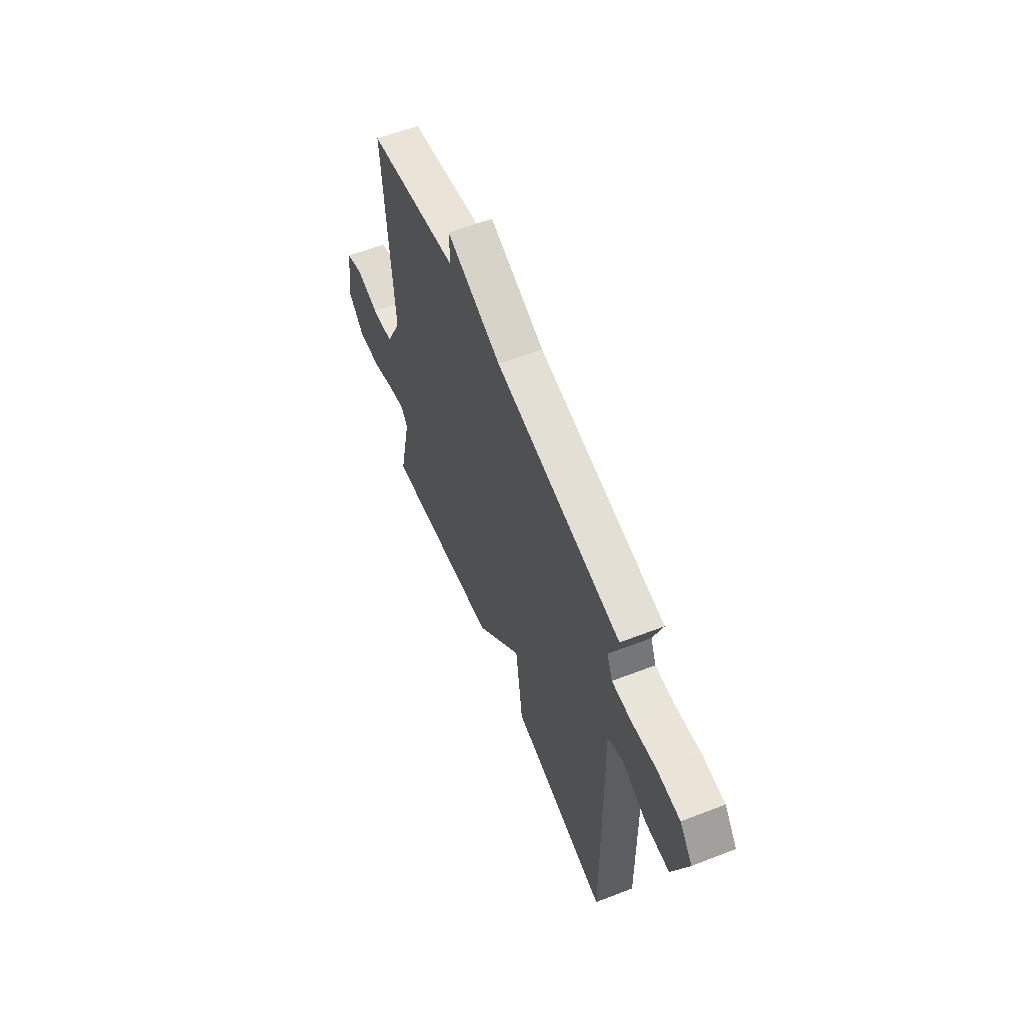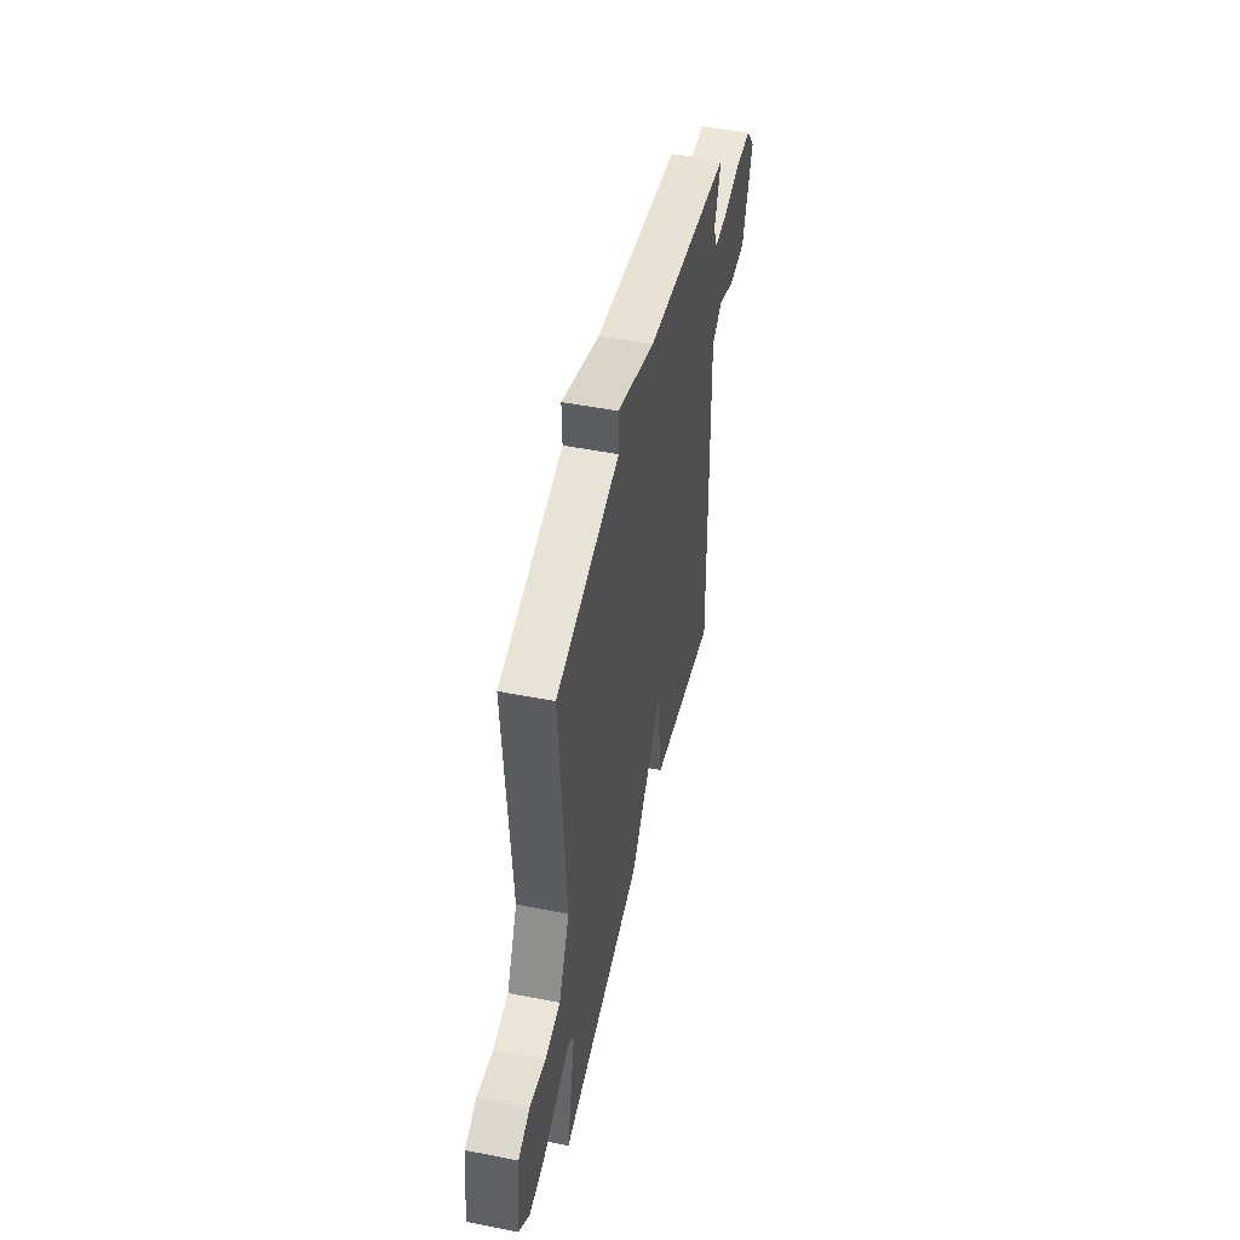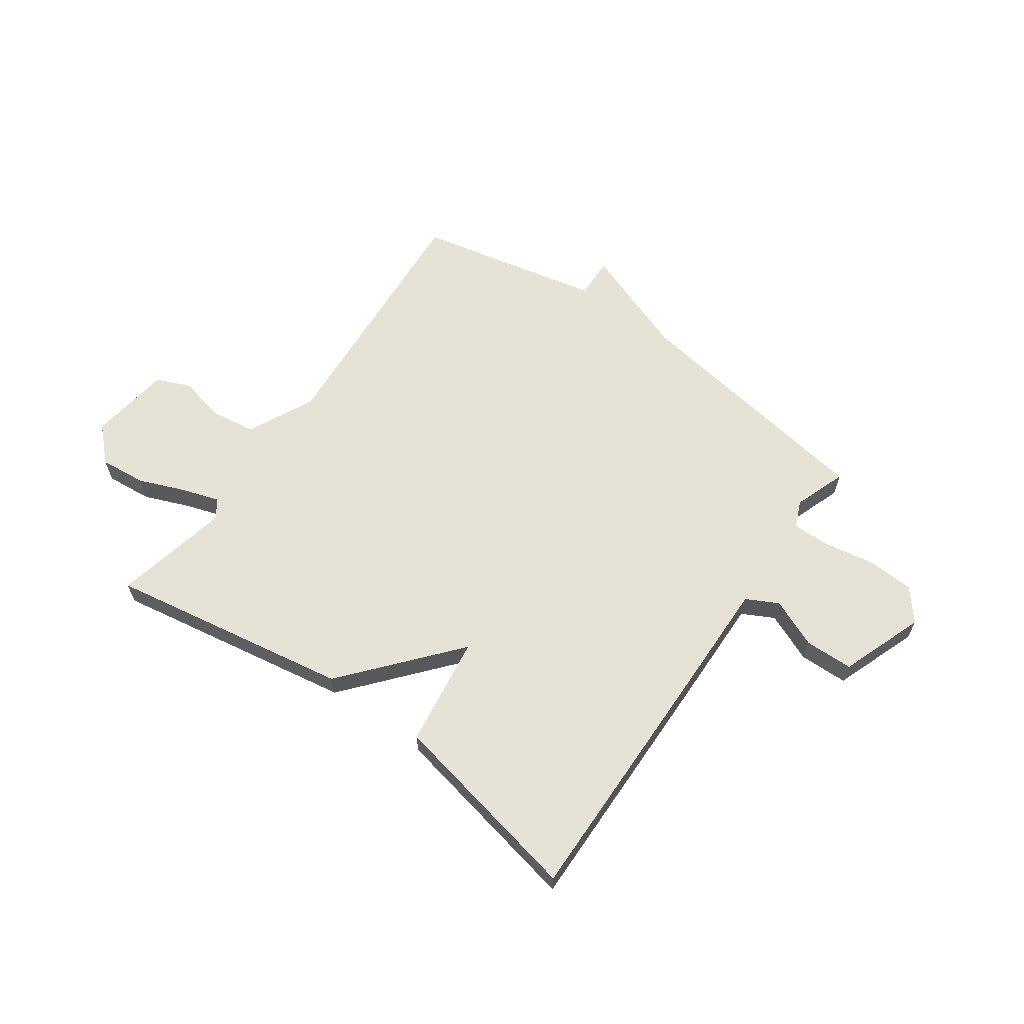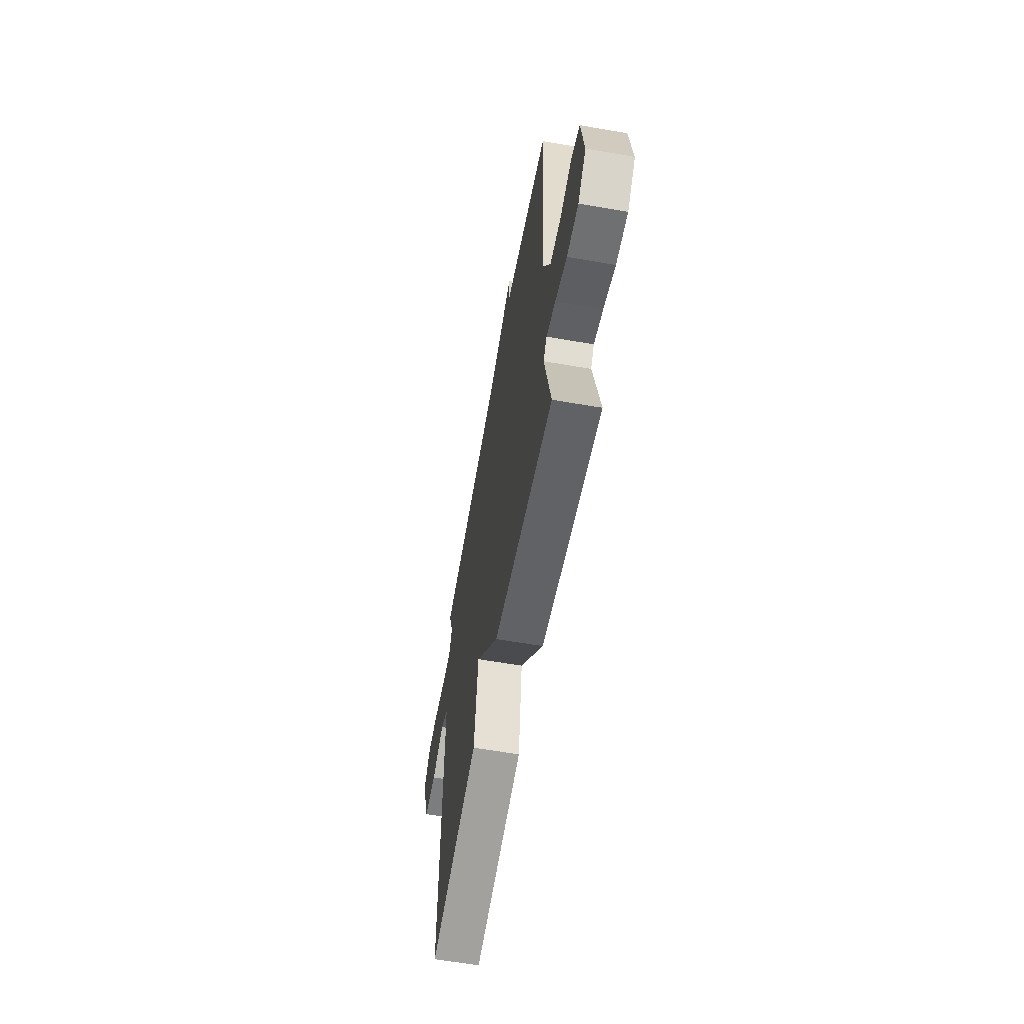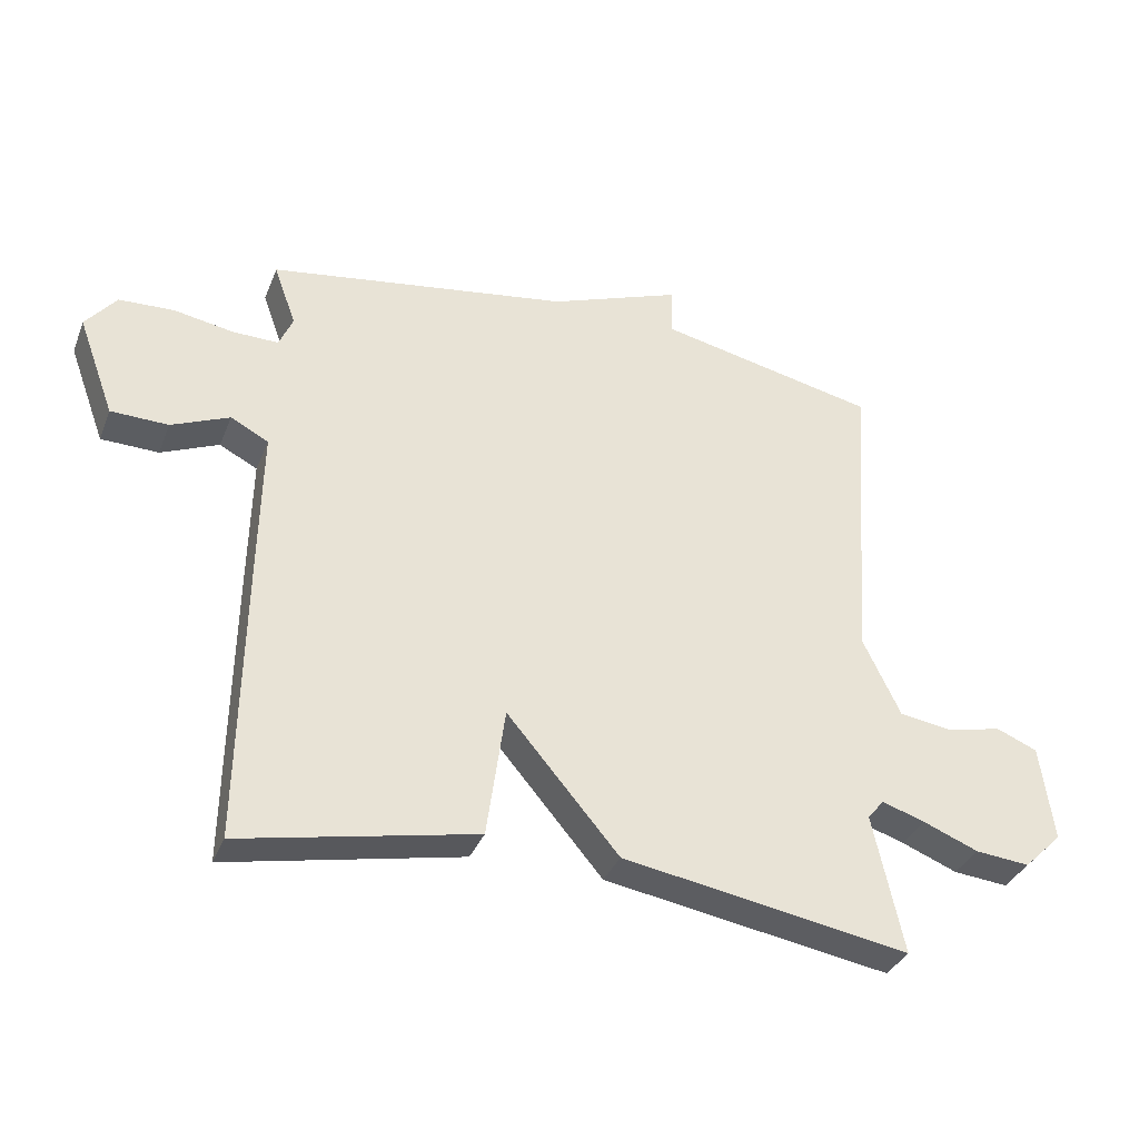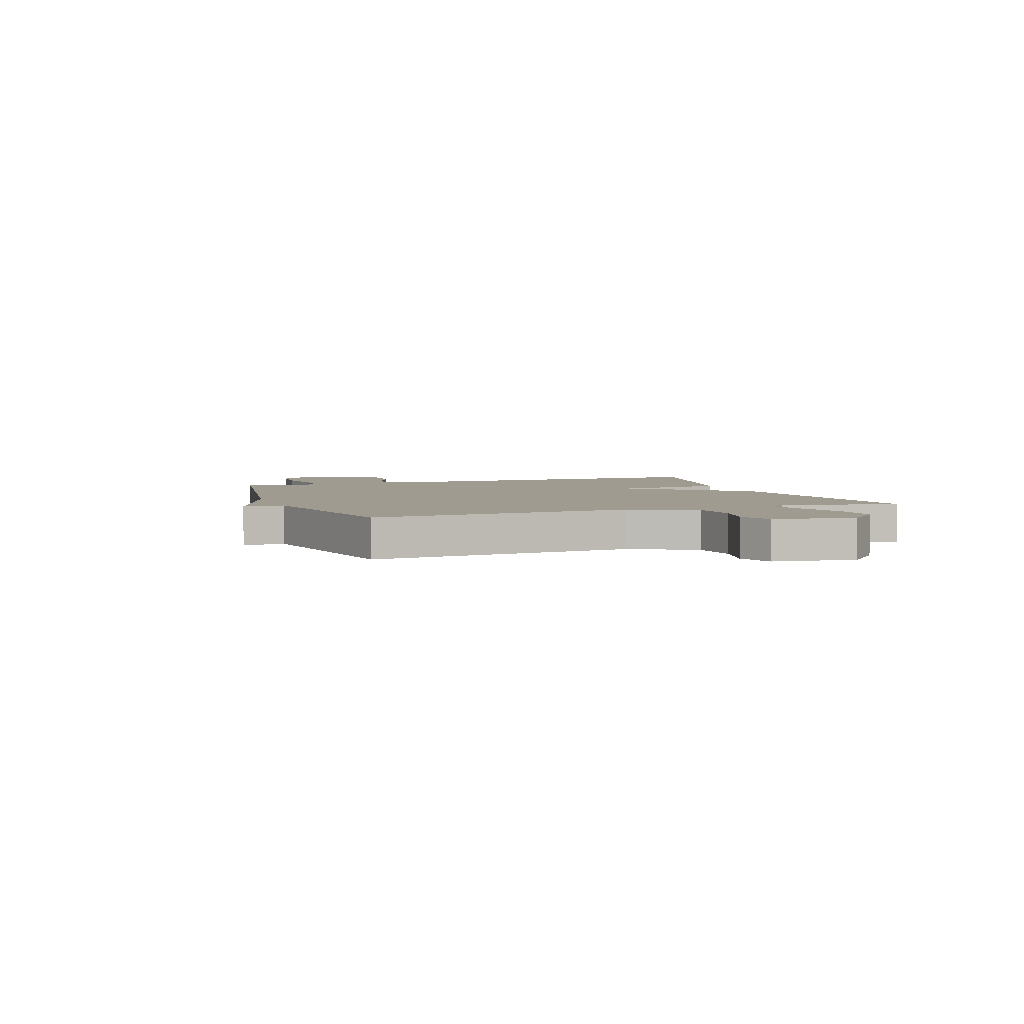
<metadata>
{"format":"obj","ext":"obj","renderer":"f3d","projection":"perspective","resolution":1024,"background":"white","views":[{"elev":58.8,"azim":-111.8,"up":"+Z"},{"elev":48.7,"azim":102.4,"up":"+Z"},{"elev":63.0,"azim":-144.7,"up":"+Y"},{"elev":-60.3,"azim":79.9,"up":"+Z"},{"elev":-34.9,"azim":-19.9,"up":"+Z"},{"elev":4.1,"azim":70.6,"up":"+Y"}]}
</metadata>
<code>
v 0.5 0.07 -0.5
v 0.06 0.07 -0.426
v -0.112 0.07 -0.224
v -0.14 0.07 -0.426
v -0.5 0.07 -0.5
v -0.493 0.07 -0.042
v -0.489 0.07 0.165
v -0.547 0.07 0.195
v -0.636 0.07 0.157
v -0.724 0.07 0.159
v -0.78 0.07 0.311
v -0.733 0.07 0.369
v -0.649 0.07 0.373
v -0.557 0.07 0.357
v -0.487 0.07 0.356
v -0.466 0.07 0.405
v -0.5 0.07 0.5
v -0.037 0.07 0.572
v 0.165 0.07 0.647
v 0.163 0.07 0.572
v 0.5 0.07 0.5
v 0.466 0.07 0.028
v 0.524 0.07 -0.093
v 0.606 0.07 -0.105
v 0.69 0.07 -0.086
v 0.753 0.07 -0.112
v 0.773 0.07 -0.261
v 0.714 0.07 -0.319
v 0.63 0.07 -0.311
v 0.545 0.07 -0.277
v 0.479 0.07 -0.256
v 0.454 0.07 -0.287
v 0.5 0 -0.5
v 0.06 0 -0.426
v -0.112 0 -0.224
v -0.14 0 -0.426
v -0.5 0 -0.5
v -0.493 0 -0.042
v -0.489 0 0.165
v -0.547 0 0.195
v -0.636 0 0.157
v -0.724 0 0.159
v -0.78 0 0.311
v -0.733 0 0.369
v -0.649 0 0.373
v -0.557 0 0.357
v -0.487 0 0.356
v -0.466 0 0.405
v -0.5 0 0.5
v -0.037 0 0.572
v 0.165 0 0.647
v 0.163 0 0.572
v 0.5 0 0.5
v 0.466 0 0.028
v 0.524 0 -0.093
v 0.606 0 -0.105
v 0.69 0 -0.086
v 0.753 0 -0.112
v 0.773 0 -0.261
v 0.714 0 -0.319
v 0.63 0 -0.311
v 0.545 0 -0.277
v 0.479 0 -0.256
v 0.454 0 -0.287
f 28 29 30
f 27 28 30
f 26 27 30
f 25 26 30
f 24 25 30
f 23 24 30 31
f 22 23 31 32
f 20 21 22
f 18 19 20
f 20 22 32
f 18 20 32
f 17 18 32
f 16 17 32
f 12 13 14
f 11 12 14
f 10 11 14
f 9 10 14
f 8 9 14
f 7 8 14 15
f 5 6 7
f 4 5 7
f 3 4 7
f 16 32 1
f 15 16 1
f 7 15 1
f 3 7 1
f 1 2 3
f 62 61 60
f 62 60 59
f 62 59 58
f 62 58 57
f 62 57 56
f 63 62 56 55
f 64 63 55 54
f 54 53 52
f 52 51 50
f 64 54 52
f 64 52 50
f 64 50 49
f 64 49 48
f 46 45 44
f 46 44 43
f 46 43 42
f 46 42 41
f 46 41 40
f 47 46 40 39
f 39 38 37
f 39 37 36
f 39 36 35
f 33 64 48
f 33 48 47
f 33 47 39
f 33 39 35
f 35 34 33
f 1 33 34 2
f 2 34 35 3
f 3 35 36 4
f 4 36 37 5
f 5 37 38 6
f 6 38 39 7
f 7 39 40 8
f 8 40 41 9
f 9 41 42 10
f 10 42 43 11
f 11 43 44 12
f 12 44 45 13
f 13 45 46 14
f 14 46 47 15
f 15 47 48 16
f 16 48 49 17
f 17 49 50 18
f 18 50 51 19
f 19 51 52 20
f 20 52 53 21
f 21 53 54 22
f 22 54 55 23
f 23 55 56 24
f 24 56 57 25
f 25 57 58 26
f 26 58 59 27
f 27 59 60 28
f 28 60 61 29
f 29 61 62 30
f 30 62 63 31
f 31 63 64 32
f 32 64 33 1

</code>
